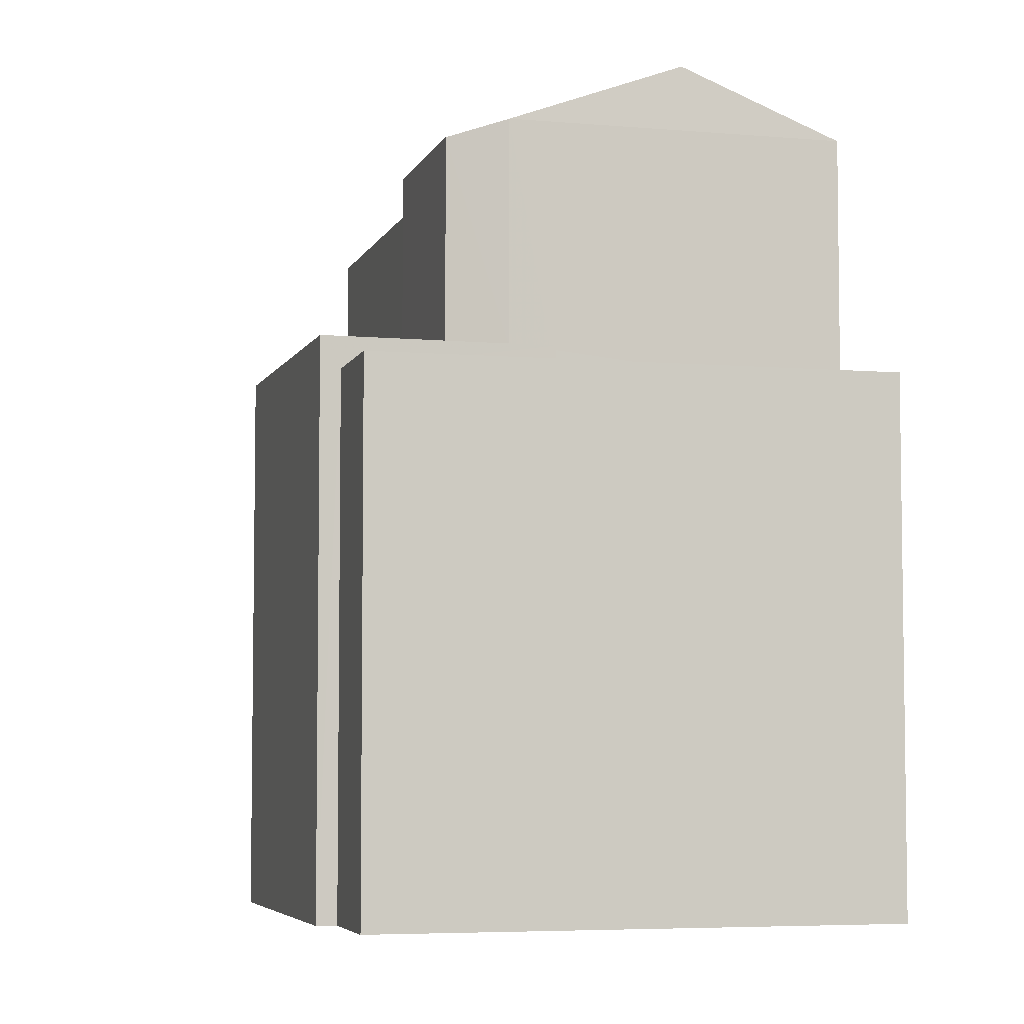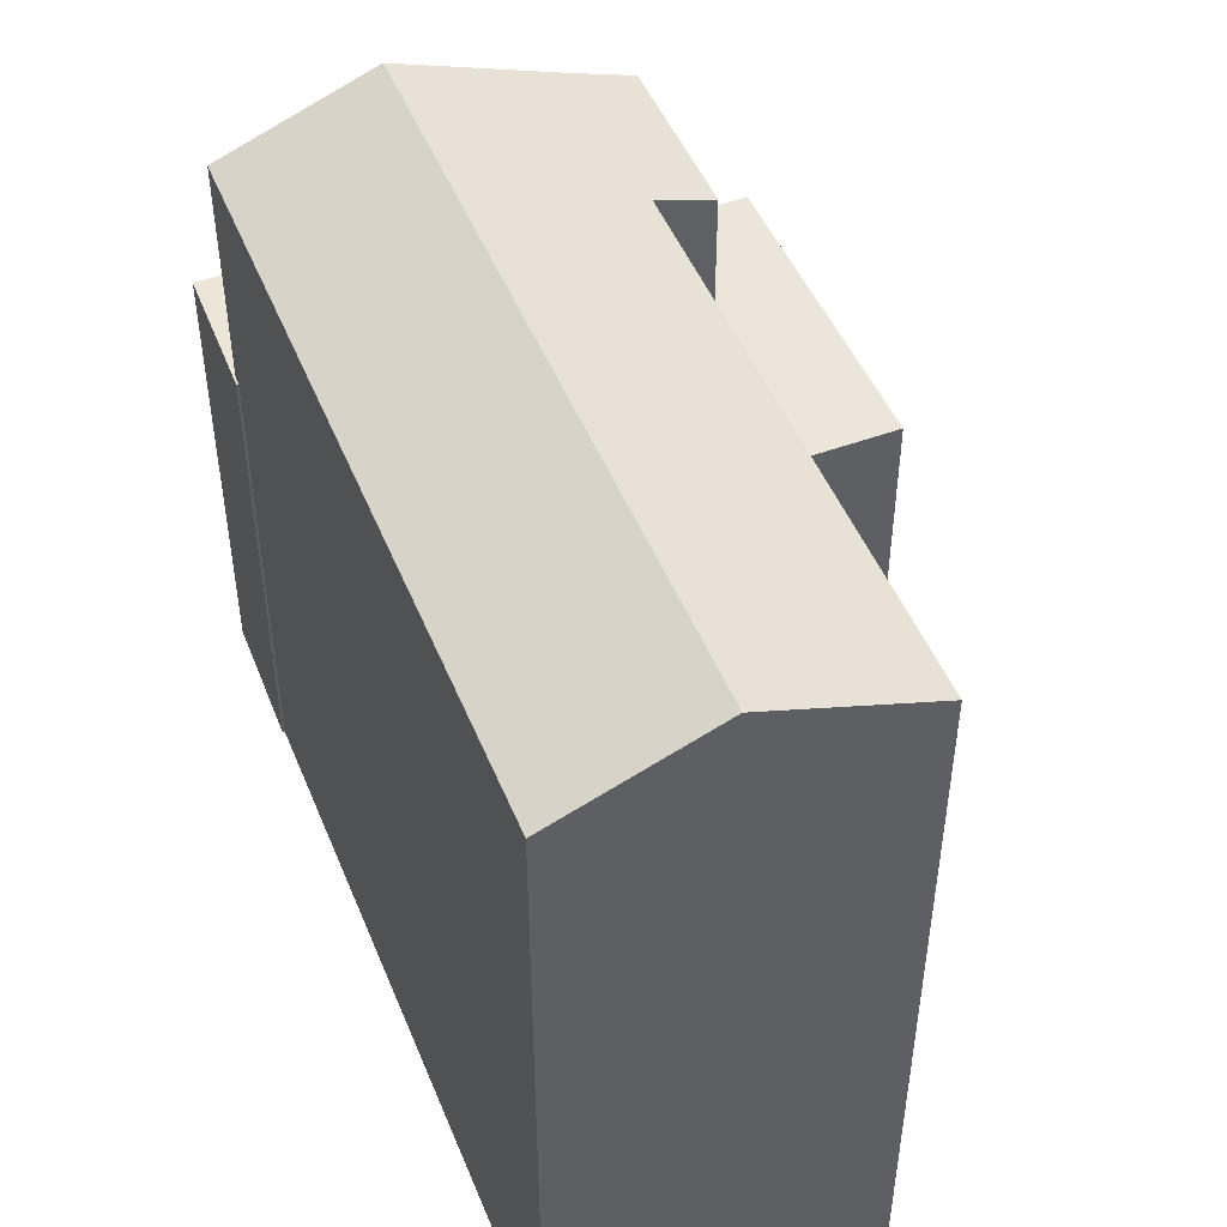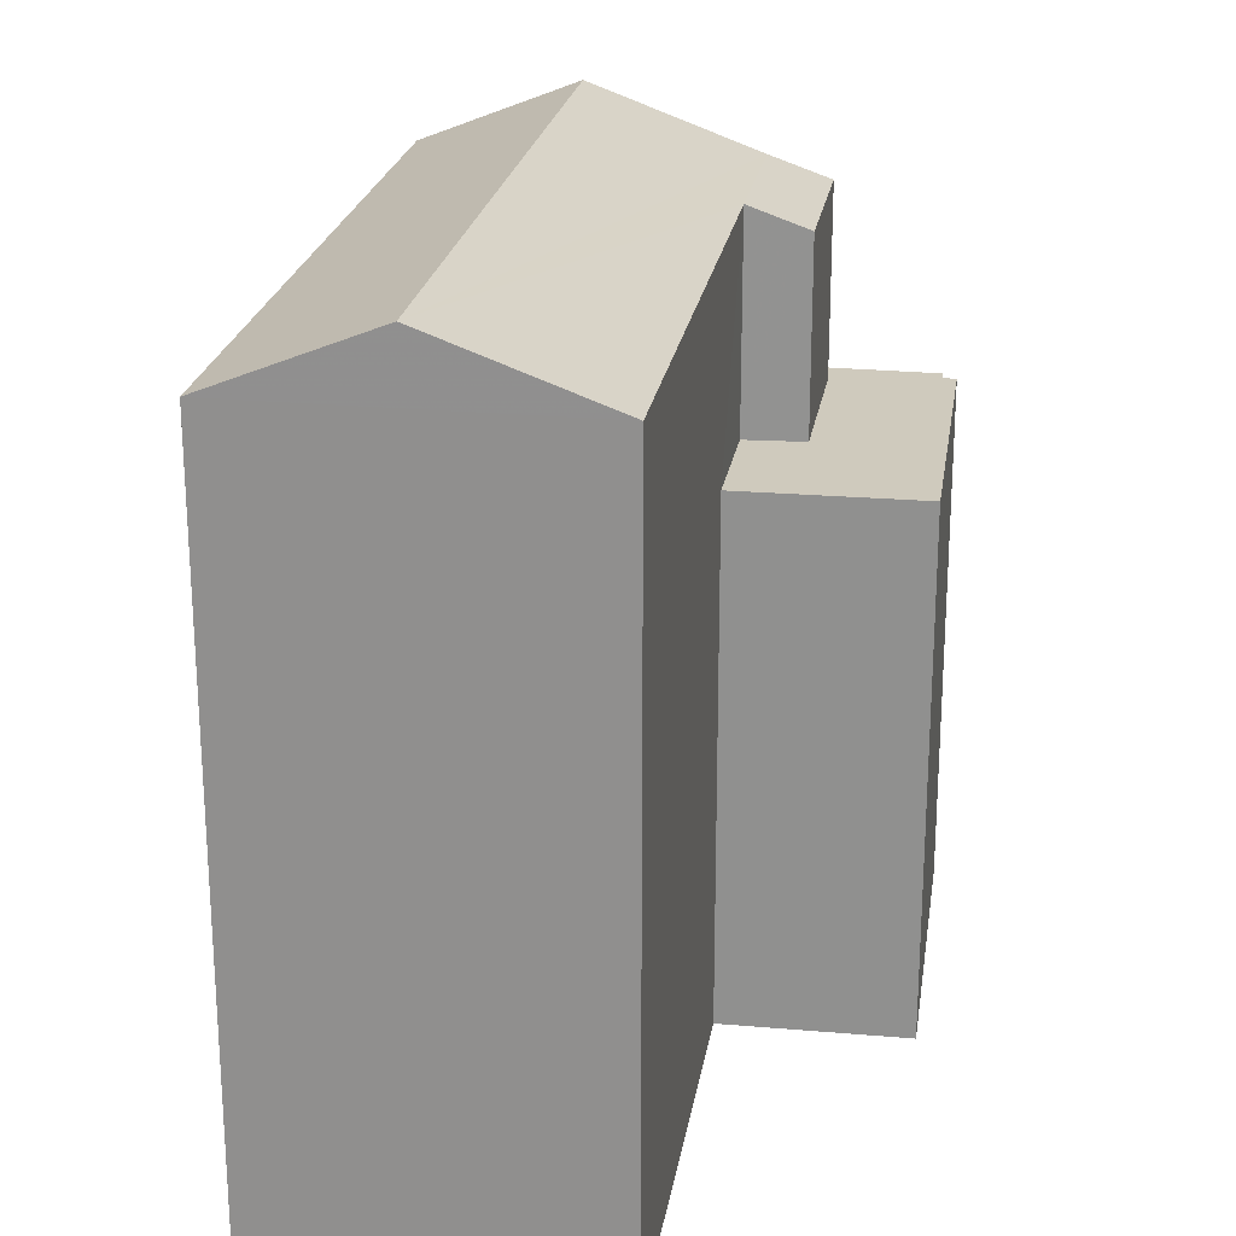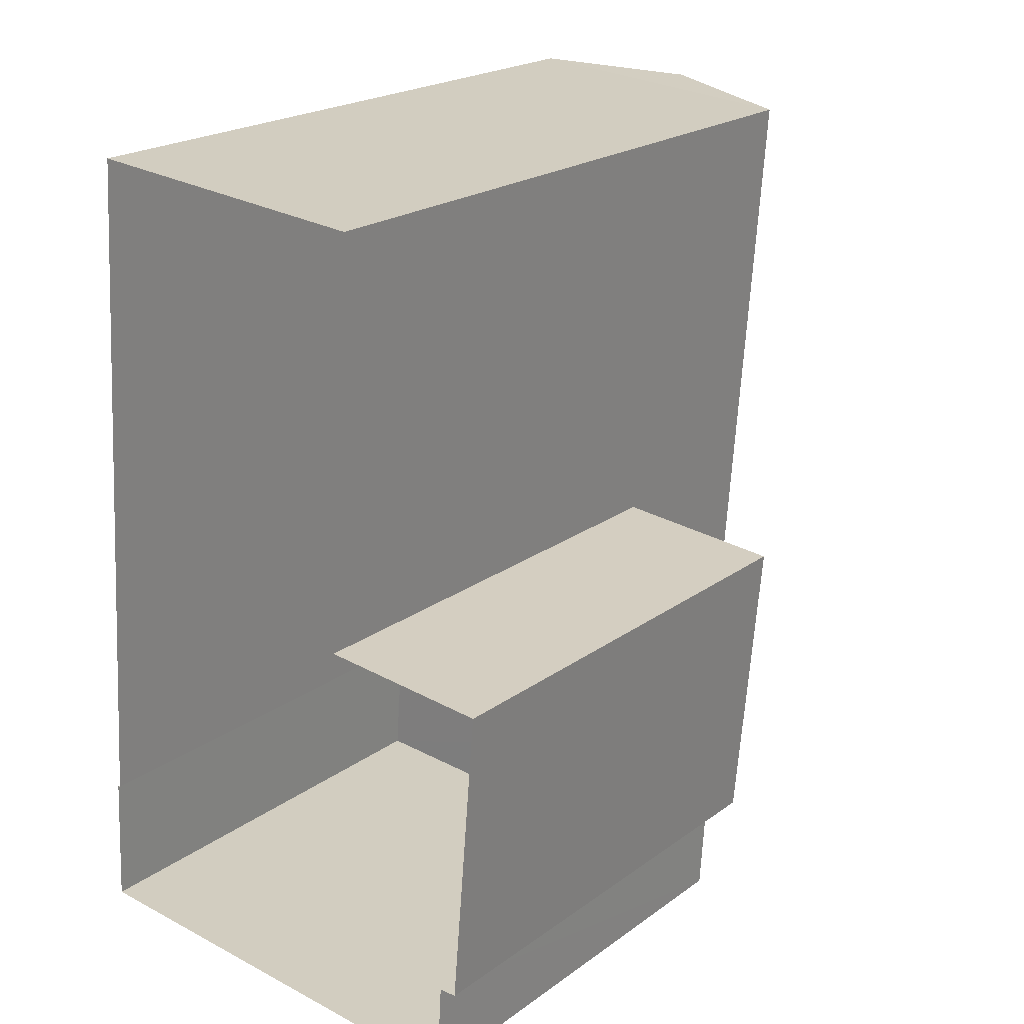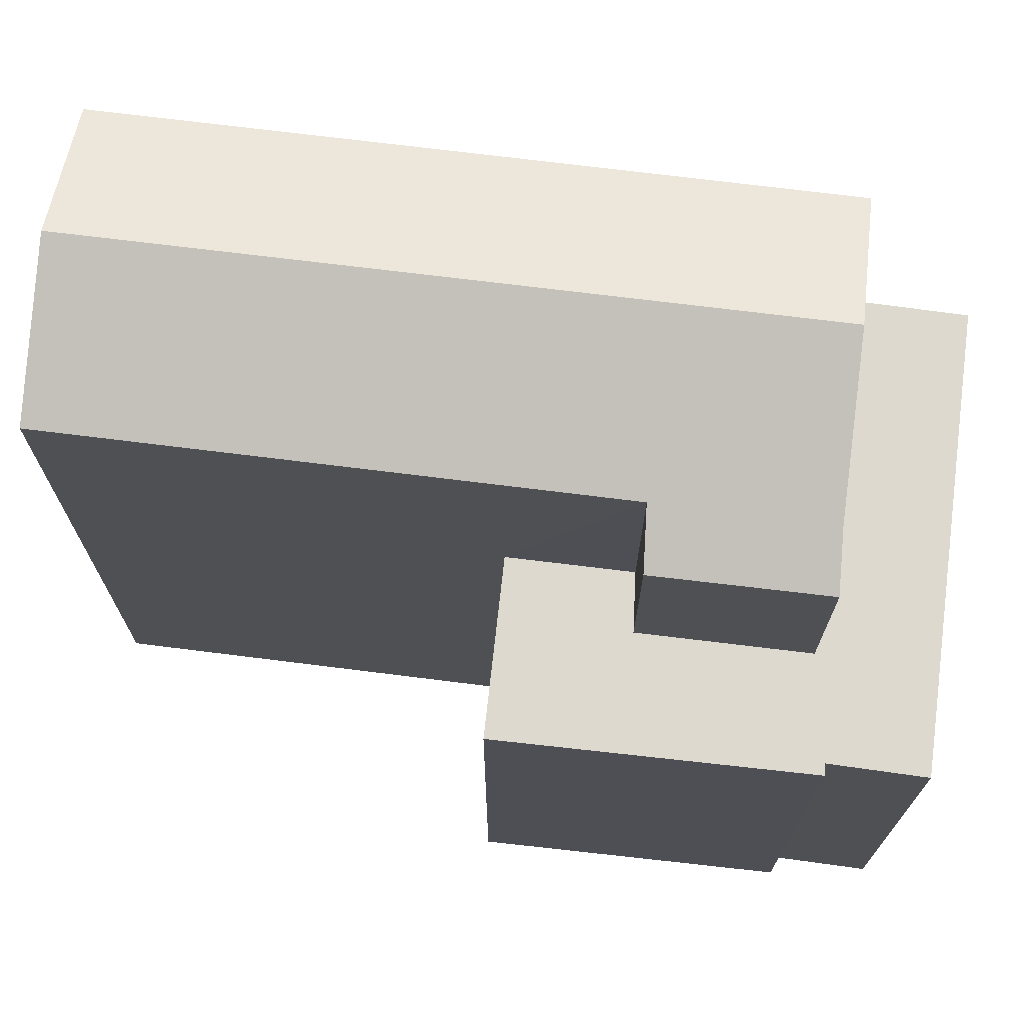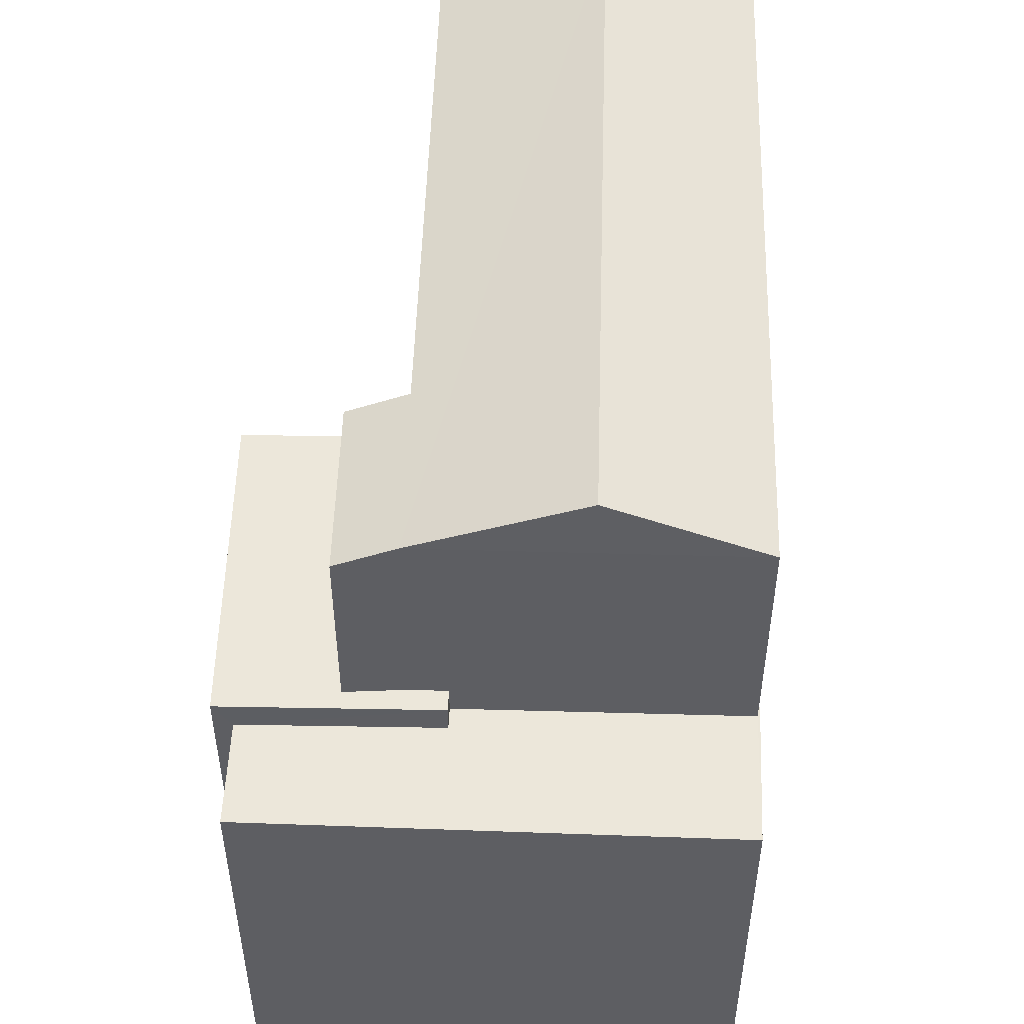
<metadata>
{"format":"obj","ext":"obj","renderer":"f3d","projection":"perspective","resolution":1024,"background":"white","views":[{"elev":-5.3,"azim":-11.1,"up":"+Z"},{"elev":48.6,"azim":162.4,"up":"+Z"},{"elev":22.9,"azim":-166.8,"up":"+Z"},{"elev":21.7,"azim":-141.3,"up":"+Y"},{"elev":71.5,"azim":-78.8,"up":"+Z"},{"elev":51.4,"azim":5.9,"up":"+Z"}]}
</metadata>
<code>
v -8.859e+04 -9.988e+04 3.8
v -8.858e+04 -9.987e+04 3.8
v -8.859e+04 -9.988e+04 3.801
v -8.859e+04 -9.988e+04 3.801
v -8.859e+04 -9.989e+04 3.801
v -8.859e+04 -9.989e+04 3.801
v -8.858e+04 -9.988e+04 3.801
v -8.858e+04 -9.988e+04 3.801
v -8.858e+04 -9.989e+04 3.801
v -8.859e+04 -9.989e+04 3.801
v -8.859e+04 -9.988e+04 14.56
v -8.858e+04 -9.989e+04 14.56
v -8.858e+04 -9.987e+04 13.71
v -8.858e+04 -9.989e+04 13.71
v -8.859e+04 -9.988e+04 13.71
v -8.859e+04 -9.989e+04 13.71
v -8.859e+04 -9.988e+04 13.71
v -8.859e+04 -9.988e+04 13.41
v -8.859e+04 -9.989e+04 13.41
v -8.859e+04 -9.988e+04 10.82
v -8.859e+04 -9.988e+04 10.82
v -8.859e+04 -9.988e+04 10.82
v -8.859e+04 -9.989e+04 10.82
v -8.859e+04 -9.989e+04 10.82
v -8.859e+04 -9.989e+04 10.82
v -8.859e+04 -9.988e+04 10.82
v -8.859e+04 -9.989e+04 10.82
v -8.859e+04 -9.989e+04 10.82
v -8.858e+04 -9.988e+04 10.42
v -8.858e+04 -9.989e+04 10.42
v -8.858e+04 -9.989e+04 10.42
v -8.859e+04 -9.989e+04 10.42
v -8.859e+04 -9.989e+04 10.42
v -8.858e+04 -9.988e+04 10.42
v -8.859e+04 -9.989e+04 10.42
v -8.859e+04 -9.989e+04 10.42
f 1 2 3
f 4 3 5
f 6 4 5
f 7 8 9
f 2 7 3
f 10 5 9
f 3 7 5
f 5 7 9
f 11 12 13
f 13 12 14
f 15 16 11
f 17 15 11
f 16 18 19
f 16 15 18
f 16 12 11
f 20 21 22
f 23 24 25
f 21 26 22
f 25 27 28
f 22 26 28
f 27 22 28
f 25 24 27
f 29 30 31
f 32 31 33
f 29 34 30
f 32 33 35
f 33 30 36
f 31 30 33
f 34 29 8
f 7 34 8
f 32 10 9
f 31 32 9
f 8 31 9
f 8 29 31
f 1 3 21
f 1 21 17
f 21 15 17
f 21 20 15
f 21 4 26
f 21 3 4
f 5 10 32
f 35 5 32
f 24 16 19
f 27 24 19
f 26 4 6
f 28 26 6
f 14 12 16
f 14 34 13
f 13 34 2
f 14 30 34
f 2 34 7
f 33 23 25
f 33 36 23
f 16 24 23
f 16 23 14
f 23 30 14
f 23 36 30
f 20 18 15
f 20 22 18
f 17 2 1
f 17 13 2
f 27 19 18
f 22 27 18
f 11 13 17
f 33 25 35
f 5 35 6
f 6 35 28
f 35 25 28

</code>
